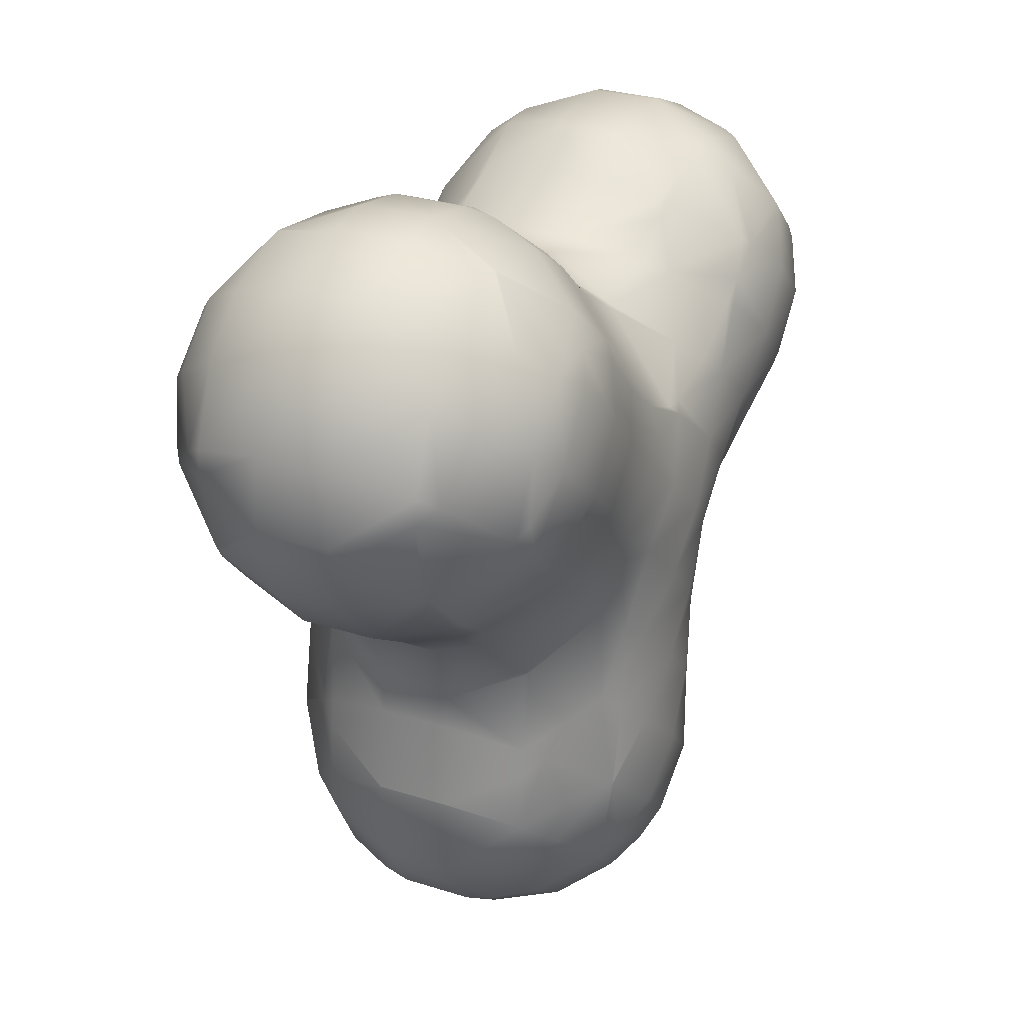
<metadata>
{"format":"obj","ext":"obj","renderer":"f3d","projection":"perspective","resolution":1024,"background":"white","views":[{"elev":29.4,"azim":115.0,"up":"+Z"}]}
</metadata>
<code>
o Mball
v -0.4469 2.173 -5.6
v 0.2316 1.514 -6.334
v 0.9662 2.185 -5.656
v 0.6238 2.5 -5.285
v -0.06801 2.5 -5.25
v 0.2877 2.686 -4.921
v 1.022 2.773 -4.243
v 1.482 2.5 -4.741
v 1.74 2.5 -3.58
v 1.757 2.49 -3.564
v 1.701 2.293 -4.977
v 2.435 1.933 -4.299
v 2.192 1.5 -5.509
v 2.7 1.5 -4.585
v 2.379 0.9024 -5.712
v 2.775 0.5 -5.346
v 2.993 0.5 -4.903
v 2.775 -0.5 -5.346
v 2.993 -0.5 -4.903
v 2.379 -0.9024 -5.712
v 2.192 -1.5 -5.509
v 2.7 -1.5 -4.585
v 2.435 -1.933 -4.299
v 1.701 -2.293 -4.977
v 2.798 -1.5 -3.964
v 2.491 -1.77 -2.886
v 2.724 -1.5 -3.137
v 1.757 -2.49 -3.564
v 2.66 -1.5 -2.73
v 3.006 -0.5 -2.41
v 3.165 -0.5 -3.615
v 3.006 0.5 -2.41
v 3.165 0.5 -3.615
v 2.66 1.5 -2.73
v 2.724 1.5 -3.137
v 2.491 1.77 -2.886
v 2.548 1.555 -1.473
v 1.813 2.305 -2.151
v 2.584 1.5 -1.512
v 2.603 1.5 -1.422
v 2.604 2.235 -0.05957
v 1.869 2.307 -0.7381
v 3.094 1.5 -0.591
v 3.282 1.002 -0.7942
v 4.017 1.287 -0.1157
v 3.934 1.5 -0.02655
v 4.433 1.5 0.2687
v 3.392 0.5 -0.9136
v 4.203 0.5 -0.3169
v 4.203 -0.5 -0.3169
v 3.392 -0.5 -0.9136
v 4.017 -1.287 -0.1157
v 3.282 -1.002 -0.7942
v 2.983 -0.5 -1.944
v 2.584 -1.5 -1.512
v 2.603 -1.5 -1.422
v 2.548 -1.555 -1.473
v 2.604 -2.235 -0.05957
v 3.094 -1.5 -0.591
v 1.869 -2.307 -0.7381
v 1.813 -2.305 -2.151
v 1.444 -2.5 -1.752
v 1.425 -2.5 -1.148
v 1.134 -2.633 -1.417
v 1.522 -2.5 -2.42
v 1.078 -2.714 -2.83
v 0.3998 -2.806 -2.095
v 0.3438 -2.87 -3.508
v -0.3348 -2.767 -2.774
v -0.3908 -2.764 -4.187
v -1.069 -2.507 -3.452
v -0.8657 -2.5 -4.625
v -1.081 -2.5 -3.463
v -1.804 -1.893 -4.131
v -1.125 -2.27 -4.865
v -1.637 -1.5 -5.337
v -2.06 -1.5 -4.367
v -1.86 -0.8133 -5.544
v -2.141 -0.5 -5.239
v -2.379 -0.5 -4.662
v -2.141 0.5 -5.239
v -2.379 0.5 -4.662
v -1.86 0.8133 -5.544
v -1.637 1.5 -5.337
v -2.06 1.5 -4.367
v -1.804 1.893 -4.131
v -1.125 2.27 -4.865
v -0.8657 2.5 -4.625
v -1.081 2.5 -3.463
v -1.069 2.507 -3.452
v -0.3908 2.764 -4.187
v -1.08 2.5 -3.44
v -1.013 2.548 -2.039
v -1.098 2.5 -2.118
v -0.3348 2.767 -2.774
v -1.748 2.006 -2.718
v -1.692 2.272 -1.304
v -2.348 1.5 -1.91
v -2.242 1.5 -2.182
v -1.117 2.5 -1.926
v -2.426 1.351 -1.983
v -3.105 1.436 -1.248
v -3.073 1.5 -1.219
v -3.406 0.5 -1.527
v -2.707 0.5 -2.242
v -3.406 -0.5 -1.527
v -2.707 -0.5 -2.242
v -3.105 -1.436 -1.248
v -2.426 -1.351 -1.983
v -3.073 -1.5 -1.219
v -2.348 -1.5 -1.91
v -2.37 -2.348 -0.5698
v -1.692 -2.272 -1.304
v -2.144 -2.5 -0.3609
v -1.366 -2.5 -1.004
v -1.636 -2.721 0.1087
v -0.9572 -2.706 -0.6259
v -0.9011 -2.774 0.7872
v -0.2226 -2.872 0.05259
v -0.1665 -2.566 1.466
v 0.512 -2.8 0.7311
v 1.191 -2.712 -0.003491
v 0.4559 -2.824 -0.682
v 1.247 -2.725 1.41
v 1.925 -2.684 0.675
v 1.981 -2.735 2.088
v 2.66 -2.741 1.354
v 3.166 -2.5 0.8053
v 2.29 -2.5 0.2798
v 3.338 -2.363 0.6189
v 3.969 -2.5 1.201
v 4.091 -2.5 1.278
v 4.751 -1.601 0.5629
v 4.433 -1.5 0.2687
v 3.934 -1.5 -0.02655
v 4.073 -2.516 1.297
v 4.449 -2.5 1.645
v 4.129 -2.73 2.711
v 4.657 -2.5 2.138
v 3.394 -2.847 2.032
v 4.807 -2.387 1.976
v 4.863 -2.195 3.389
v 5.542 -1.749 2.654
v 4.532 -2.5 3.083
v 5.723 -1.5 2.459
v 5.441 -1.5 1.29
v 5.696 -1.5 2.797
v 6.024 -0.5 3.099
v 6.079 -0.5 2.073
v 6.024 0.5 3.099
v 6.079 0.5 2.073
v 5.696 1.5 2.797
v 5.723 1.5 2.459
v 5.542 1.749 2.654
v 4.863 2.195 3.389
v 5.309 1.5 3.801
v 4.185 2.139 4.124
v 4.593 1.5 4.501
v 3.786 2.5 3.755
v 4.532 2.5 3.083
v 3.45 2.687 3.445
v 4.129 2.73 2.711
v 2.716 2.805 2.767
v 3.394 2.847 2.032
v 1.981 2.735 2.088
v 2.66 2.741 1.354
v 2.177 2.5 3.35
v 1.499 2.5 2.61
v 0.7241 2.5 1.975
v 1.247 2.725 1.41
v -0.1665 2.566 1.466
v 0.512 2.8 0.7311
v 0.02653 2.5 1.644
v 0.5681 2.385 2.144
v -0.9011 2.774 0.7872
v -0.2226 2.872 0.05259
v -1.636 2.721 0.1087
v -0.9572 2.706 -0.6259
v -2.144 2.5 -0.3609
v -1.366 2.5 -1.004
v -2.37 2.348 -0.5698
v -2.804 2.5 -0.1005
v -3.783 2.019 -0.5138
v -3.173 1.5 -1.174
v -3.208 2.5 0.01756
v -4.135 1.5 -0.8383
v -4.462 2.402 0.2208
v -4.334 2.5 0.3392
v -5.14 2.402 0.9554
v -5.012 2.5 1.074
v -5.084 2.402 2.369
v -5.819 1.94 1.69
v -4.966 2.5 2.24
v -4.406 2.788 1.634
v -3.671 2.788 2.312
v -4.231 2.5 2.919
v -3.064 2.5 2.873
v -3.615 1.94 3.726
v -4.35 2.402 3.047
v -2.937 2.403 2.991
v -2.257 1.5 3.619
v -3.292 1.5 4.024
v -2.953 0.5 4.338
v -2.202 1.374 3.669
v -2.762 0.5 4.276
v -2.953 -0.5 4.338
v -2.762 -0.5 4.276
v -3.292 -1.5 4.024
v -2.202 -1.374 3.669
v -2.257 -1.5 3.619
v -3.615 -1.94 3.726
v -2.937 -2.403 2.991
v -3.064 -2.5 2.873
v -4.231 -2.5 2.919
v -4.35 -2.402 3.047
v -3.671 -2.788 2.312
v -4.406 -2.788 1.634
v -4.966 -2.5 2.24
v -5.012 -2.5 1.074
v -5.084 -2.402 2.369
v -5.14 -2.402 0.9554
v -5.819 -1.94 1.69
v -5.803 -1.5 0.3434
v -6.142 -1.5 1.392
v -5.875 -1.325 0.2769
v -6.435 -0.5 0.8833
v -6.481 -0.5 1.078
v -6.435 0.5 0.8833
v -6.481 0.5 1.078
v -5.875 1.325 0.2769
v -5.803 1.5 0.3434
v -6.142 1.5 1.392
v -5.196 1.325 -0.4577
v -5.124 1.5 -0.3912
v -6.086 -0.5 0.08166
v -6.086 0.5 0.08166
v -5.408 -0.5 -0.6529
v -5.408 0.5 -0.6529
v -5.196 -1.325 -0.4577
v -4.633 -0.5 -1.068
v -4.633 0.5 -1.068
v -4.456 -0.5 -1.135
v -4.456 0.5 -1.135
v -6.431 0.5 2.353
v -6.431 -0.5 2.353
v -6.369 -0.5 2.543
v -6.369 0.5 2.543
v -5.958 0.5 3.315
v -5.958 -0.5 3.315
v -5.763 -1.325 3.103
v -5.028 -1.325 3.782
v -5.223 -0.5 3.993
v -4.422 -0.5 4.342
v -5.223 0.5 3.993
v -4.422 0.5 4.342
v -5.028 1.325 3.782
v -5.763 1.325 3.103
v -5.696 1.5 3.031
v -4.962 1.5 3.71
v -4.227 0.5 4.388
v -4.227 -0.5 4.388
v -4.962 -1.5 3.71
v -5.696 -1.5 3.031
v -4.462 -2.402 0.2208
v -5.124 -1.5 -0.3912
v -3.783 -2.019 -0.5138
v -4.135 -1.5 -0.8383
v -3.173 -1.5 -1.174
v -6.117 -1.5 2.013
v -4.334 -2.5 0.3392
v -2.993 -2.827 1.578
v -3.727 -2.792 0.8993
v -2.314 -2.771 0.8433
v -3.049 -2.587 0.1648
v -3.208 -2.5 0.01756
v -2.804 -2.5 -0.1005
v -2.258 -2.548 2.256
v -1.58 -2.661 1.522
v -2.189 -2.5 2.32
v -1.245 -2.5 1.831
v -1.524 -1.836 2.935
v -0.845 -2.21 2.2
v -1.324 -1.5 3.119
v -0.1573 -1.5 2.929
v -0.1104 -1.573 2.879
v -0.9855 -0.5 3.432
v -0.5614 -0.5 3.367
v -0.9855 0.5 3.432
v -0.5614 0.5 3.367
v -1.324 1.5 3.119
v -0.1573 1.5 2.929
v -1.524 1.836 2.935
v -0.845 2.21 2.2
v -0.1104 1.573 2.879
v -2.189 2.5 2.32
v -1.245 2.5 1.831
v -2.258 2.548 2.256
v -1.58 2.661 1.522
v -2.525 2.5 2.546
v -0.2935 2.5 1.603
v -0.004076 1.5 2.977
v 1.303 2.341 2.823
v 0.7298 1.5 3.443
v 0.6242 1.22 3.557
v 1.359 1.192 4.236
v 1.468 1.5 4.117
v 2.093 0.8466 4.914
v 2.302 1.5 4.688
v 2.772 2.229 4.18
v 2.037 2.376 3.501
v 3.506 1.527 4.858
v 3.489 1.5 4.877
v 3.523 1.5 4.874
v 3.086 2.5 3.84
v 3.133 0.5 5.263
v 2.279 0.5 5.086
v 2.279 -0.5 5.086
v 3.133 -0.5 5.263
v 2.093 -0.8466 4.914
v 3.489 -1.5 4.877
v 2.302 -1.5 4.688
v 3.506 -1.527 4.858
v 2.772 -2.229 4.18
v 2.037 -2.376 3.501
v 1.468 -1.5 4.117
v 3.086 -2.5 3.84
v 2.177 -2.5 3.35
v 3.45 -2.687 3.445
v 2.716 -2.805 2.767
v 1.499 -2.5 2.61
v 3.786 -2.5 3.755
v 1.303 -2.341 2.823
v 0.7241 -2.5 1.975
v 0.5681 -2.385 2.144
v 0.02653 -2.5 1.644
v -0.004076 -1.5 2.977
v 0.7298 -1.5 3.443
v 0.6242 -1.22 3.557
v 1.359 -1.192 4.236
v 0.4589 -0.5 3.736
v 1.21 -0.5 4.397
v 0.4589 0.5 3.736
v 1.21 0.5 4.397
v 2.031 -0.5 4.982
v 2.031 0.5 4.982
v 4.185 -2.139 4.124
v 3.523 -1.5 4.874
v 4.593 -1.5 4.501
v 3.877 -0.5 5.2
v 4.88 -0.5 4.766
v 3.877 0.5 5.2
v 4.88 0.5 4.766
v 5.589 0.5 4.06
v 5.589 -0.5 4.06
v 5.309 -1.5 3.801
v -2.045 1.5 3.499
v -1.96 -0.5 3.893
v -1.96 0.5 3.893
v -2.045 -1.5 3.499
v -0.2935 -2.5 1.603
v -2.525 -2.5 2.546
v -3.913 -1.5 4.049
v -3.913 1.5 4.049
v -2.993 2.827 1.578
v -3.727 2.792 0.8993
v -3.049 2.587 0.1648
v -2.314 2.771 0.8433
v -0.2787 2.795 -1.361
v 1.191 2.712 -0.003491
v 1.925 2.684 0.675
v 4.073 2.516 1.297
v 4.449 2.5 1.645
v 4.657 2.5 2.138
v 4.807 2.387 1.976
v 4.091 2.5 1.278
v 4.751 1.601 0.5629
v 5.318 1.5 1.087
v 5.441 1.5 1.29
v 5.486 1.388 1.241
v 4.797 1.5 0.5134
v 5.055 0.5 0.2344
v 5.712 0.5 0.9969
v 5.712 -0.5 0.9969
v 5.055 -0.5 0.2344
v 5.486 -1.388 1.241
v 4.797 -1.5 0.5134
v 5.318 -1.5 1.087
v 6.011 -0.5 1.726
v 6.011 0.5 1.726
v 3.969 2.5 1.201
v 1.598 -2.5 -0.4446
v -0.2787 -2.795 -1.361
v -1.013 -2.548 -2.039
v -1.117 -2.5 -1.926
v -1.098 -2.5 -2.118
v -2.242 -1.5 -2.182
v -2.139 -1.5 -3.079
v -2.482 -0.6305 -3.396
v -2.513 -0.5 -3.363
v -1.748 -2.006 -2.718
v -2.512 -0.5 -3.424
v -2.512 0.5 -3.424
v -2.513 0.5 -3.363
v -2.139 1.5 -3.079
v 0.3998 2.806 -2.095
v 0.4559 2.824 -0.682
v 1.134 2.633 -1.417
v 1.425 2.5 -1.148
v 1.598 2.5 -0.4446
v 1.444 2.5 -1.752
v 0.3438 2.87 -3.508
v 1.078 2.714 -2.83
v -0.8922 1.5 -6.011
v -2.117 1.5 -3.791
v -1.917 0.5 -5.597
v -1.186 0.5 -6.273
v -1.18 0.5 -6.277
v -1.18 -0.5 -6.277
v -1.186 -0.5 -6.273
v -1.917 -0.5 -5.597
v -0.1444 -0.5 -6.682
v -0.1444 0.5 -6.682
v -0.8922 -1.5 -6.011
v 0.2226 -1.5 -6.343
v -0.4469 -2.173 -5.6
v 0.2316 -1.514 -6.334
v -0.06801 -2.5 -5.25
v 0.6238 -2.5 -5.285
v 0.9662 -2.185 -5.656
v 0.2877 -2.686 -4.921
v 1.022 -2.773 -4.243
v 1.482 -2.5 -4.741
v 1.74 -2.5 -3.58
v 1.39 -1.5 -6.114
v 0.24 -1.5 -6.343
v 1.645 -0.5769 -6.39
v 1.604 -0.5 -6.428
v 0.583 -0.5 -6.715
v 1.604 0.5 -6.428
v 0.583 0.5 -6.715
v 1.645 0.5769 -6.39
v 1.39 1.5 -6.114
v 0.24 1.5 -6.343
v 1.657 0.5 -6.404
v 1.657 -0.5 -6.404
v 2.452 -0.5 -5.79
v 2.452 0.5 -5.79
v -2.482 0.6305 -3.396
v -2.117 -1.5 -3.791
v -1.08 -2.5 -3.44
v 1.735 -2.5 -3.541
v 2.983 0.5 -1.944
v 1.522 2.5 -2.42
v 3.166 -0.5 -3.624
v 3.166 0.5 -3.624
v 2.798 1.5 -3.964
v 1.735 2.5 -3.541
v 0.2226 1.5 -6.343
v -6.117 1.5 2.013
v 2.29 2.5 0.2798
v 3.338 2.363 0.6189
v 3.166 2.5 0.8053
f 4 3 2 1
f 5 4 1
f 4 5 6
f 8 4 6 7
f 9 8 7
f 11 8 9 10
f 12 11 10
f 14 13 11 12
f 14 17 16 15
f 13 14 15
f 16 17 19 18
f 19 22 21 20
f 18 19 20
f 24 21 22 23
f 22 25 23
f 23 25 27 26
f 28 23 26
f 27 29 26
f 27 31 30 29
f 31 33 32 30
f 33 35 34 32
f 34 35 36
f 34 36 38 37
f 39 34 37
f 40 39 37
f 40 37 42 41
f 43 40 41
f 40 43 44
f 44 43 46 45
f 46 47 45
f 49 48 44 45
f 51 48 49 50
f 53 51 50 52
f 55 54 51 53
f 56 55 53
f 55 56 57
f 57 56 59 58
f 60 57 58
f 62 61 57 60
f 63 62 60
f 62 63 64
f 66 65 62 64
f 67 66 64
f 69 68 66 67
f 71 70 68 69
f 73 72 70 71
f 75 72 73 74
f 77 76 75 74
f 79 78 76 77
f 80 79 77
f 82 81 79 80
f 84 83 81 82
f 85 84 82
f 87 84 85 86
f 89 88 87 86
f 91 88 89 90
f 89 92 90
f 90 92 94 93
f 95 90 93
f 94 92 96
f 96 99 98 97
f 100 94 96 97
f 98 99 101
f 103 98 101 102
f 101 105 104 102
f 104 105 107 106
f 106 107 109 108
f 109 111 110 108
f 110 111 113 112
f 113 115 114 112
f 114 115 117 116
f 116 117 119 118
f 118 119 121 120
f 119 123 122 121
f 121 122 125 124
f 124 125 127 126
f 125 129 128 127
f 128 129 58 130
f 131 128 130
f 133 132 131 130
f 135 134 133 130
f 134 135 52
f 131 132 136
f 132 137 136
f 136 137 139 138
f 140 136 138
f 139 137 141
f 139 141 143 142
f 144 139 142
f 141 146 145 143
f 145 147 143
f 145 149 148 147
f 149 151 150 148
f 151 153 152 150
f 152 153 154
f 156 152 154 155
f 158 156 155 157
f 155 160 159 157
f 159 160 162 161
f 162 164 163 161
f 164 166 165 163
f 165 168 167 163
f 170 169 168 165
f 169 170 172 171
f 173 169 171
f 169 173 174
f 172 176 175 171
f 176 178 177 175
f 178 180 179 177
f 179 180 97 181
f 182 179 181
f 181 103 184 183
f 185 182 181 183
f 184 186 183
f 188 185 183 187
f 190 188 187 189
f 190 189 192 191
f 193 190 191
f 190 193 194
f 194 193 196 195
f 196 197 195
f 197 196 199 198
f 200 197 198
f 202 201 200 198
f 204 201 202 203
f 205 204 203
f 207 205 203 206
f 209 207 206 208
f 210 209 208
f 212 210 208 211
f 214 213 212 211
f 215 214 211
f 213 214 216
f 214 218 217 216
f 218 219 217
f 221 219 218 220
f 222 221 220
f 224 223 221 222
f 226 225 223 224
f 227 226 224
f 229 228 226 227
f 231 230 228 229
f 232 231 229
f 231 234 233 230
f 226 228 236 235
f 236 238 237 235
f 235 237 239 225
f 237 240 239
f 238 241 240 237
f 241 238 233
f 240 241 243 242
f 245 244 229 227
f 247 244 245 246
f 249 248 247 246
f 249 246 250
f 252 249 250 251
f 253 252 251
f 255 254 252 253
f 254 255 256
f 257 248 254 256
f 259 258 257 256
f 191 258 259 199
f 261 260 255 253
f 250 263 262 251
f 262 263 220 215
f 254 248 249 252
f 226 235 225
f 223 265 264 221
f 265 267 266 264
f 267 268 266
f 269 224 222
f 264 270 219 221
f 263 269 222 220
f 217 272 271 216
f 272 274 273 271
f 270 275 274 272
f 275 276 274
f 271 273 278 277
f 278 280 279 277
f 279 280 282 281
f 285 284 283 281
f 282 285 281
f 284 287 286 283
f 287 289 288 286
f 289 291 290 288
f 291 294 293 292
f 290 291 292
f 293 296 295 292
f 295 296 298 297
f 299 295 297
f 300 296 293
f 291 301 294
f 303 302 174 294
f 301 303 294
f 303 301 304
f 306 303 304 305
f 308 306 305 307
f 310 306 308 309
f 309 308 312 311
f 312 313 311
f 314 167 310 309
f 315 312 308 307
f 316 315 307
f 318 315 316 317
f 320 318 317 319
f 321 320 319
f 320 321 323 322
f 321 325 324 323
f 324 327 326 323
f 326 327 329 328
f 327 330 126 329
f 331 326 328
f 138 144 331 328
f 332 330 327 324
f 334 333 330 332
f 335 333 334
f 332 337 336 285
f 334 332 285
f 336 337 338
f 338 337 325 339
f 341 340 338 339
f 343 342 340 341
f 345 343 341 344
f 344 341 339 319
f 326 331 346 322
f 323 326 322
f 346 348 347 322
f 348 350 349 347
f 350 352 351 349
f 352 158 313 351
f 354 353 352 350
f 355 354 350 348
f 142 355 348 346
f 339 325 321 319
f 349 318 320 347
f 317 344 319
f 351 315 318 349
f 316 345 344 317
f 345 316 307
f 305 343 345 307
f 302 303 306 310
f 356 290 292
f 342 289 287 340
f 286 288 358 357
f 287 284 336 338
f 340 287 338
f 283 286 357 209
f 359 283 209
f 283 359 281
f 280 360 282
f 279 361 277
f 220 218 214 215
f 213 361 212
f 362 262 215 211
f 208 362 211
f 357 207 209
f 210 359 209
f 206 261 362 208
f 358 205 207 357
f 203 260 261 206
f 205 358 204
f 356 201 204
f 202 363 260 203
f 292 295 299 200
f 201 356 292 200
f 363 202 198
f 299 297 364 195
f 197 299 195
f 364 365 194 195
f 367 366 365 364
f 189 231 232 192
f 196 193 191 199
f 93 100 180 178
f 368 93 178
f 179 182 366 367
f 177 179 367
f 175 177 367 298
f 370 369 172 170
f 300 173 171
f 372 371 164 162
f 373 372 162
f 372 373 374
f 376 375 372 374
f 378 377 376 374
f 377 378 379
f 381 380 377 379
f 382 381 379
f 384 381 382 383
f 386 384 383 385
f 387 386 385
f 386 387 133
f 383 388 385
f 146 387 385
f 383 382 389 388
f 389 382 379
f 377 380 376
f 380 47 376
f 372 375 371
f 375 390 371
f 163 167 314 161
f 160 373 162
f 314 159 161
f 313 158 157 311
f 389 151 149 388
f 148 150 353 354
f 147 148 354 355
f 331 144 142 346
f 139 144 138
f 329 140 138 328
f 133 387 146 141
f 137 132 133 141
f 330 333 124 126
f 122 391 129 125
f 120 360 280 278
f 118 120 278
f 335 360 120
f 273 116 118 278
f 394 393 392 117
f 115 394 117
f 394 395 393
f 276 114 116 273
f 274 276 273
f 394 115 113
f 114 276 112
f 396 111 109
f 110 268 108
f 398 397 396 109
f 107 399 398 109
f 396 397 400
f 399 401 398
f 399 403 402 401
f 106 108 268 267
f 242 106 267
f 105 403 399 107
f 243 104 106 242
f 184 102 104 243
f 186 184 243
f 184 103 102
f 404 99 96
f 97 98 103 181
f 405 95 93 368
f 407 405 368 406
f 408 407 406 369
f 409 408 369
f 408 409 42
f 408 410 407
f 412 411 95 405
f 1 413 84 87
f 85 414 86
f 415 81 83
f 413 417 416 83
f 84 413 83
f 419 416 417 418
f 415 416 419 420
f 420 419 78
f 417 422 421 418
f 418 421 424 423
f 423 424 426 425
f 429 428 427 425
f 426 429 425
f 427 428 430
f 430 428 432 431
f 432 433 431
f 432 428 429 24
f 426 435 434 429
f 435 438 437 436
f 434 435 436
f 438 440 439 437
f 440 443 442 441
f 439 440 441
f 444 439 441
f 439 444 445 437
f 445 444 447 446
f 436 445 446 20
f 437 445 436
f 421 438 435 424
f 422 440 438 421
f 85 82 402 448
f 414 85 448
f 404 414 448
f 79 81 415 420
f 402 82 80 401
f 79 420 78
f 418 423 76 78
f 419 418 78
f 80 77 449 398
f 401 80 398
f 449 77 74
f 425 427 72 75
f 74 73 450 400
f 397 449 74 400
f 450 395 400
f 450 73 71
f 450 71 69 393
f 395 450 393
f 431 433 451 66
f 68 431 66
f 451 433 28
f 393 69 67 392
f 451 65 66
f 392 67 64 123
f 391 63 60
f 129 391 60 58
f 59 56 53
f 384 386 134 52
f 50 384 52
f 54 452 48 51
f 50 49 381 384
f 38 410 408 42
f 37 38 42
f 453 410 38
f 34 39 452 32
f 455 33 31 454
f 32 452 54 30
f 30 54 55 29
f 451 28 26 61
f 65 451 61
f 432 24 23 28
f 433 432 28
f 21 434 436 20
f 22 19 454 25
f 446 18 20
f 19 17 455 454
f 446 447 16 18
f 441 442 13 15
f 17 14 456 455
f 16 447 15
f 13 442 3 11
f 456 14 12
f 9 457 10
f 9 7 411 412
f 457 9 412
f 453 457 412
f 6 5 88 91
f 2 458 413 1
f 443 458 2
f 442 443 2 3
f 458 443 440 422
f 424 435 426
f 3 4 8 11
f 447 444 441 15
f 429 434 21 24
f 456 12 10 36
f 35 456 36
f 454 31 27 25
f 88 5 1 87
f 416 415 83
f 76 423 425 75
f 7 6 91 411
f 70 430 431 68
f 10 457 453 38
f 36 10 38
f 26 29 55 57
f 61 26 57
f 86 414 404 96
f 92 89 86 96
f 402 403 448
f 449 397 398
f 94 100 93
f 369 406 176 172
f 183 186 234 187
f 186 243 241 233
f 234 186 233
f 242 267 265 239
f 240 242 239
f 182 185 366
f 112 276 275 266
f 268 110 112 266
f 300 171 175 298
f 296 300 298
f 124 333 335 120
f 121 124 120
f 187 234 231 189
f 233 238 236 230
f 239 265 223 225
f 365 188 190 194
f 219 270 272 217
f 299 197 200
f 288 290 356 204
f 358 288 204
f 281 359 210 212
f 361 279 281 212
f 232 459 192
f 244 459 232 229
f 269 245 227 224
f 192 459 258 191
f 247 248 257
f 245 269 263 250
f 246 245 250
f 199 259 363 198
f 362 261 253 251
f 262 362 251
f 411 91 90 95
f 413 458 422 417
f 72 427 430 70
f 453 412 405 407
f 410 453 407
f 456 35 33 455
f 62 65 61
f 42 409 460 41
f 41 460 462 461
f 462 460 370 166
f 462 390 461
f 58 59 135 130
f 180 100 97
f 448 403 105 101
f 99 404 448 101
f 400 395 394 113
f 111 396 400 113
f 406 368 178 176
f 117 392 123 119
f 166 370 170 165
f 353 156 158 352
f 126 127 140 329
f 366 185 188 365
f 236 228 230
f 266 275 270 264
f 298 367 364 297
f 260 363 259 256
f 255 260 256
f 277 361 213 216
f 271 277 216
f 173 300 293 294
f 174 173 294
f 291 289 342 304
f 301 291 304
f 336 284 285
f 46 43 41 461
f 452 39 40 44
f 48 452 44
f 135 59 53 52
f 376 47 46 461
f 390 375 376 461
f 380 381 49 45
f 47 380 45
f 134 386 133
f 153 378 374 154
f 153 151 389 379
f 378 153 379
f 149 145 146 385
f 388 149 385
f 460 409 369 370
f 64 63 391 122
f 123 64 122
f 390 462 166 164
f 371 390 164
f 128 131 136 140
f 127 128 140
f 374 373 160 155
f 154 374 155
f 150 152 156 353
f 143 147 355 142
f 168 169 174 302
f 459 244 247 257
f 258 459 257
f 360 335 334 285
f 282 360 285
f 167 168 302 310
f 304 342 343 305
f 325 337 332 324
f 159 314 309 311
f 157 159 311
f 313 312 315 351
f 347 320 322

</code>
